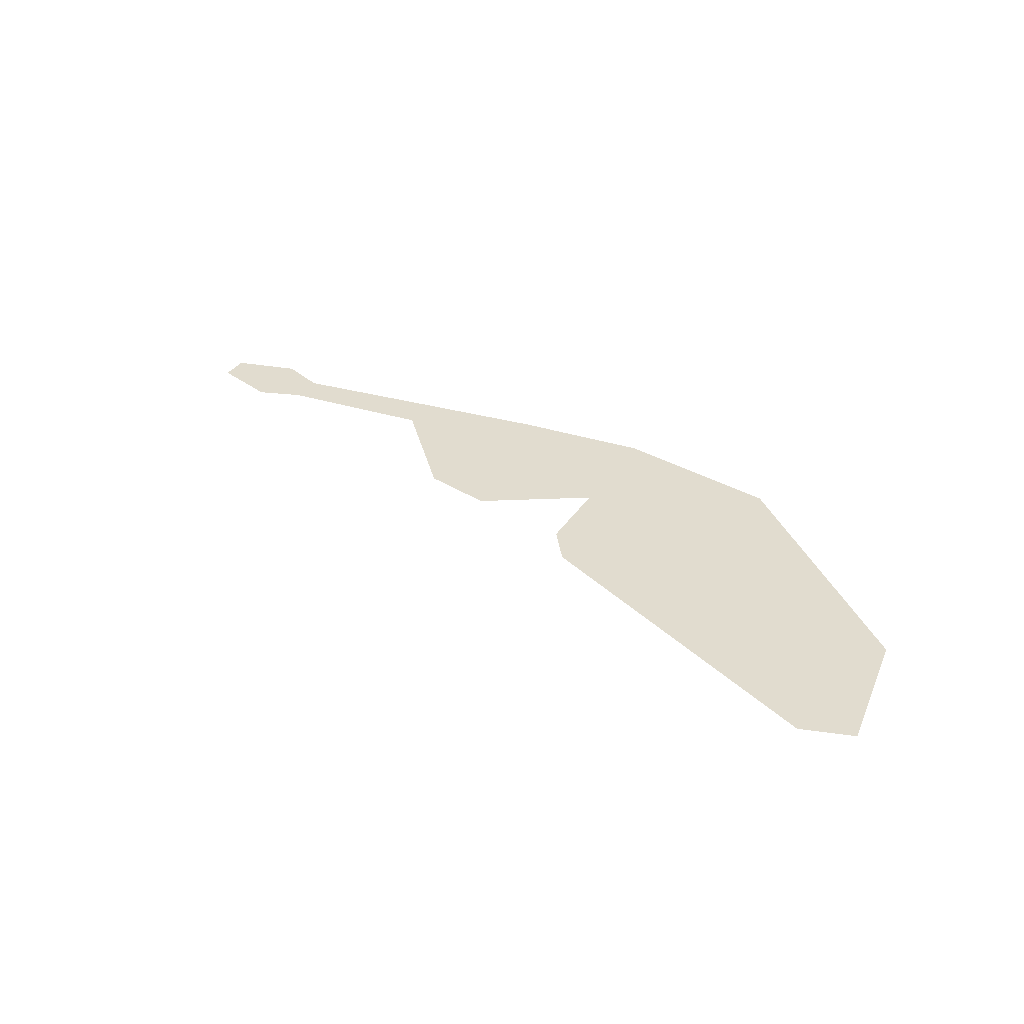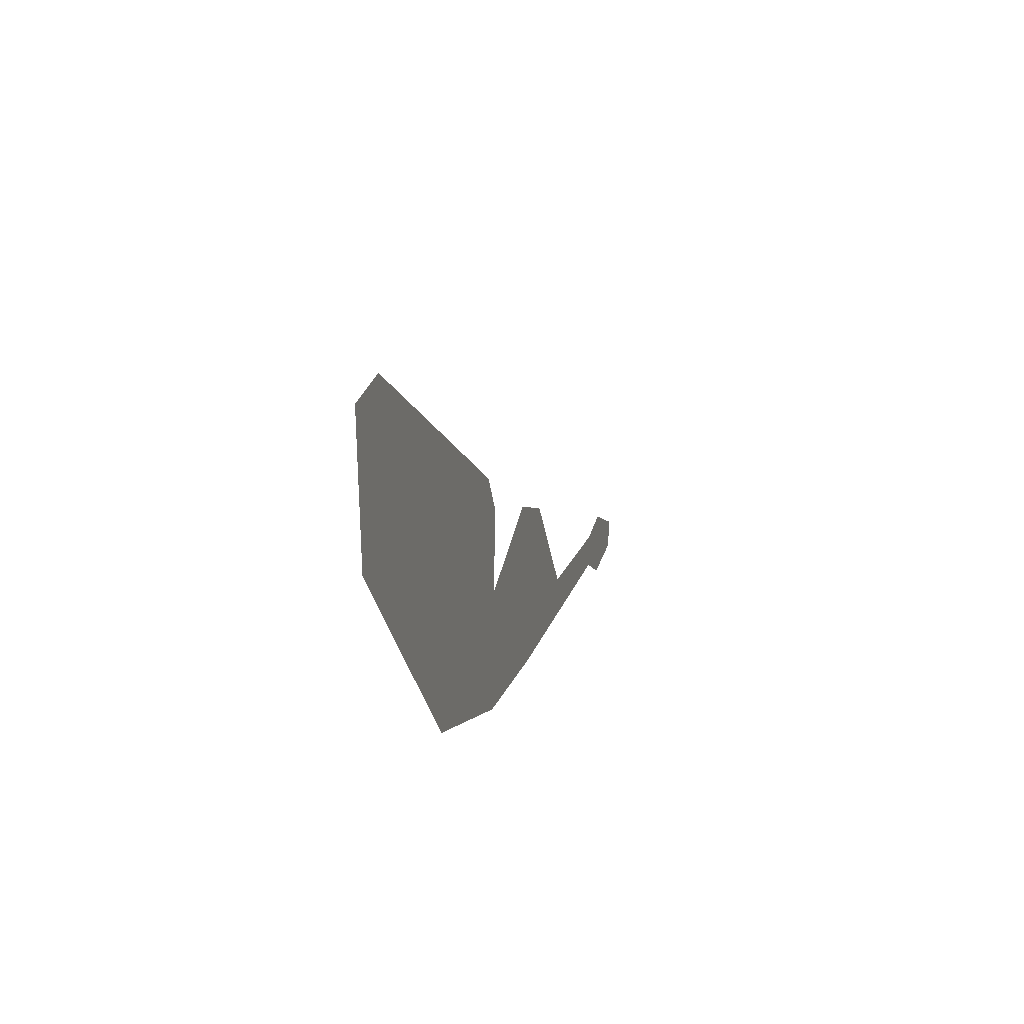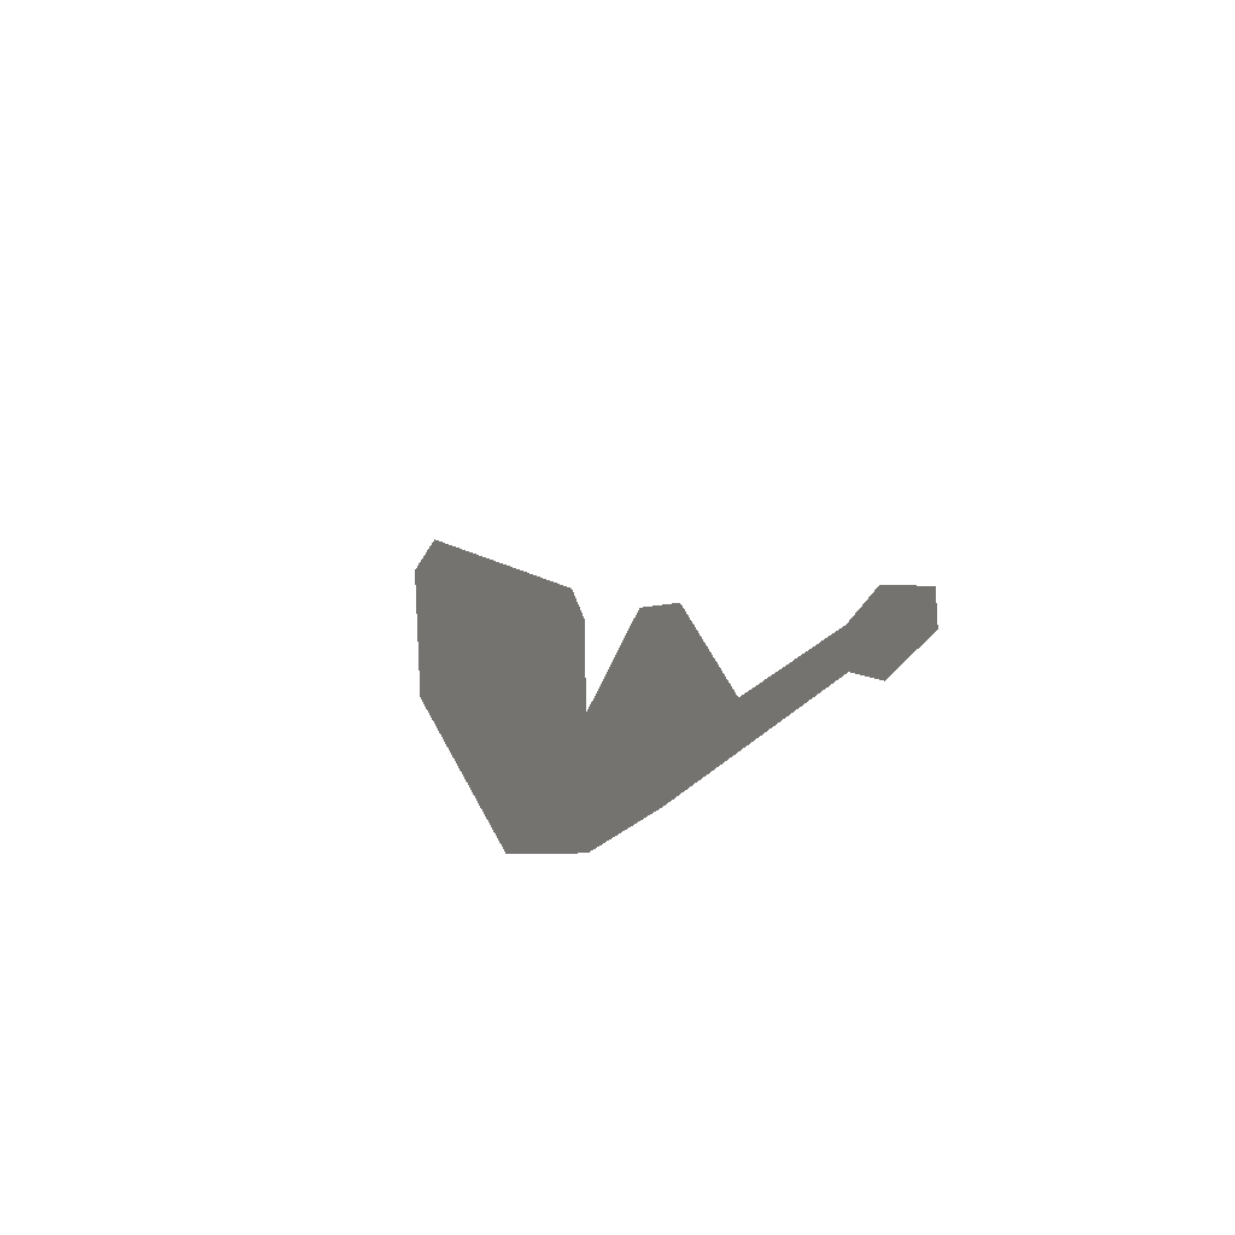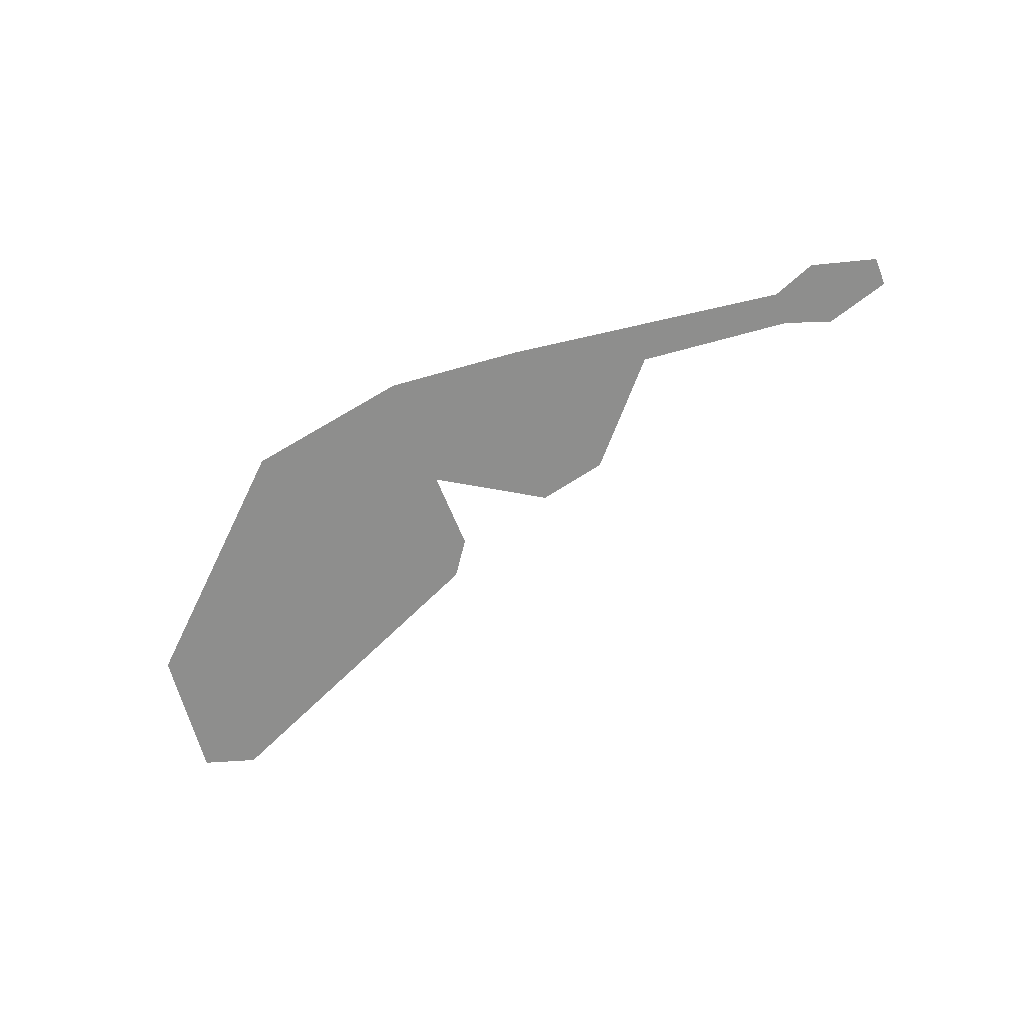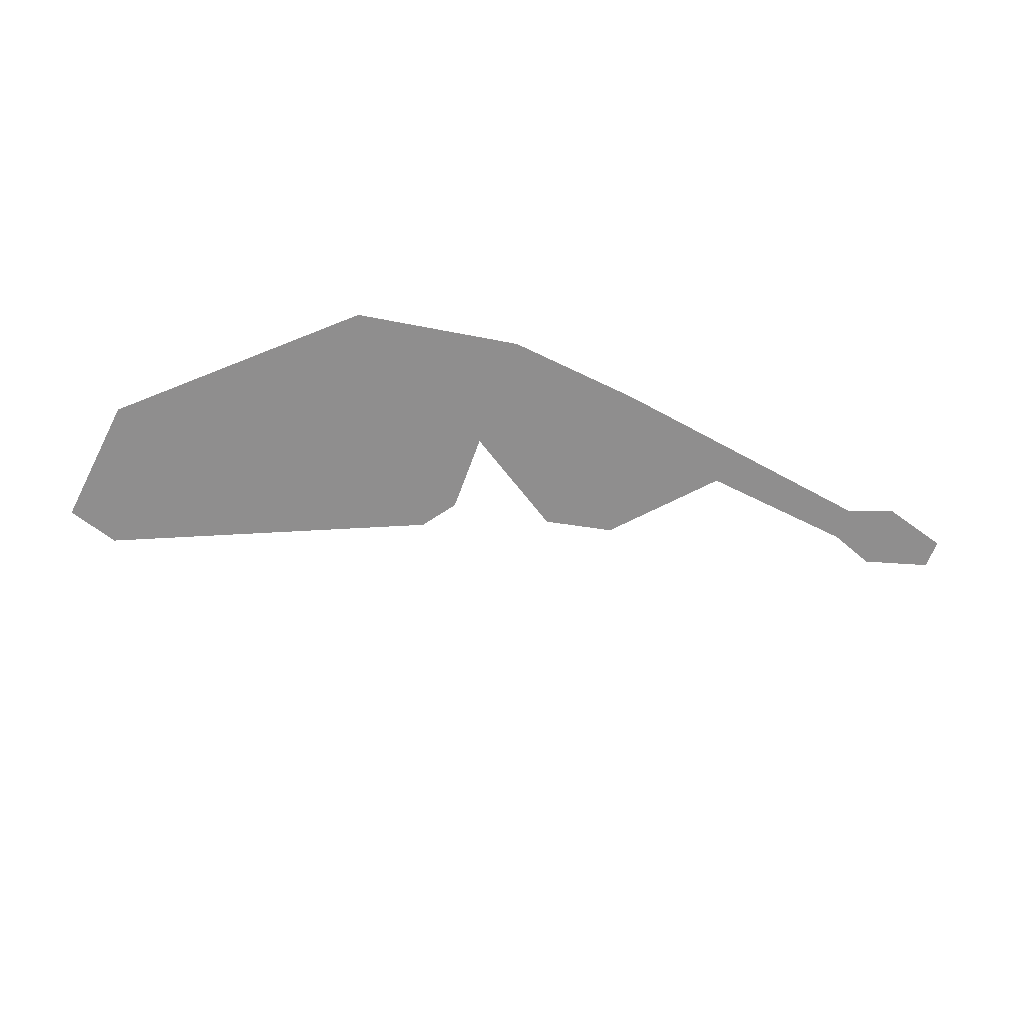
<metadata>
{"format":"obj","ext":"obj","renderer":"f3d","projection":"perspective","resolution":1024,"background":"white","views":[{"elev":35.2,"azim":28.5,"up":"+Y"},{"elev":11.0,"azim":105.3,"up":"+Z"},{"elev":-16.2,"azim":-116.3,"up":"+Z"},{"elev":-65.8,"azim":-158.1,"up":"+Y"},{"elev":-66.0,"azim":160.0,"up":"+Y"}]}
</metadata>
<code>
g mala_butterfly_right_wing
v -0.002228 1.192e-06 0.05789
v 0.4978 0.001407 0.1385
v -0.002228 0.006165 0.4111
v 1.126 0.01135 0.708
v -0.002228 0.01041 0.6541
v 0.0728 0.01222 0.7578
v 1.02 0.01937 1.167
v 1.178 0.01846 1.115
v -1.36 0.005564 0.3766
v -1.553 0.004582 0.3204
v -1.553 0.003079 0.2343
v -1.36 0.002097 0.178
v -1.23 0.004707 0.3275
v -1.23 0.002954 0.2271
v -0.7764 0.003808 0.2761
v -0.4067 0.0007355 0.09999
v -0.002228 0.006165 0.4111
v -0.002228 1.192e-06 0.05789
v -0.5152 0.008827 0.5636
v -0.3079 0.009569 0.6061
v -0.002228 1.192e-06 0.05789
v -0.002228 0.006165 0.4111
v 0.4978 0.001407 0.1385
v 1.126 0.01135 0.708
v -0.002228 0.01041 0.6541
v 0.0728 0.01222 0.7578
v 1.02 0.01937 1.167
v 1.178 0.01846 1.115
v -1.36 0.005564 0.3766
v -1.553 0.003079 0.2343
v -1.553 0.004582 0.3204
v -1.36 0.002097 0.178
v -1.23 0.004707 0.3275
v -1.23 0.002954 0.2271
v -0.7764 0.003808 0.2761
v -0.4067 0.0007355 0.09999
v -0.002228 0.006165 0.4111
v -0.002228 1.192e-06 0.05789
v -0.5152 0.008827 0.5636
v -0.3079 0.009569 0.6061
g mala_butterfly_right_wing_0
f 3 2 1
f 2 3 4
f 3 5 4
f 5 6 4
f 6 7 4
f 7 8 4
f 11 10 9
f 12 11 9
f 12 9 13
f 14 12 13
f 14 13 15
f 16 14 15
f 16 15 17
f 17 18 16
f 15 19 17
f 19 20 17
f 23 22 21
f 22 23 24
f 25 22 24
f 26 25 24
f 27 26 24
f 28 27 24
f 31 30 29
f 30 32 29
f 29 32 33
f 32 34 33
f 33 34 35
f 34 36 35
f 37 35 36
f 36 38 37
f 37 39 35
f 40 39 37

</code>
